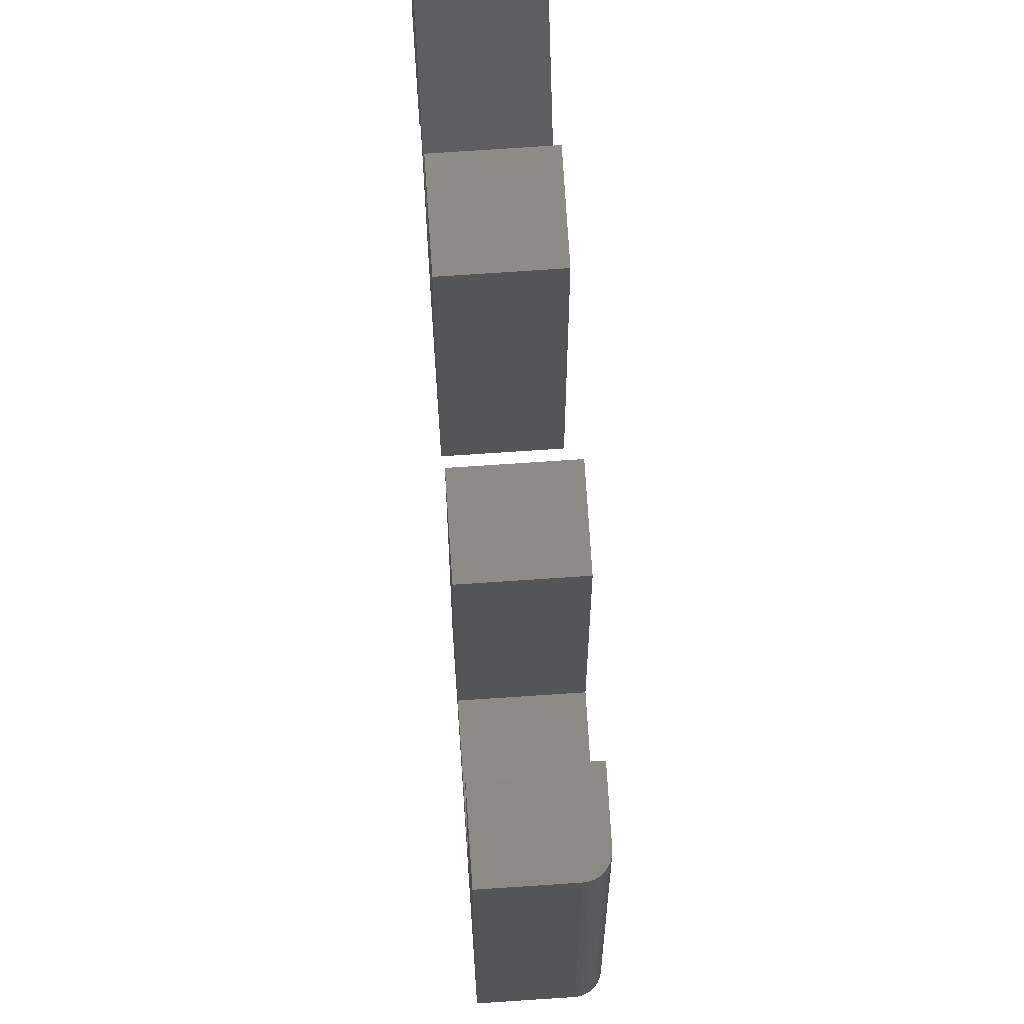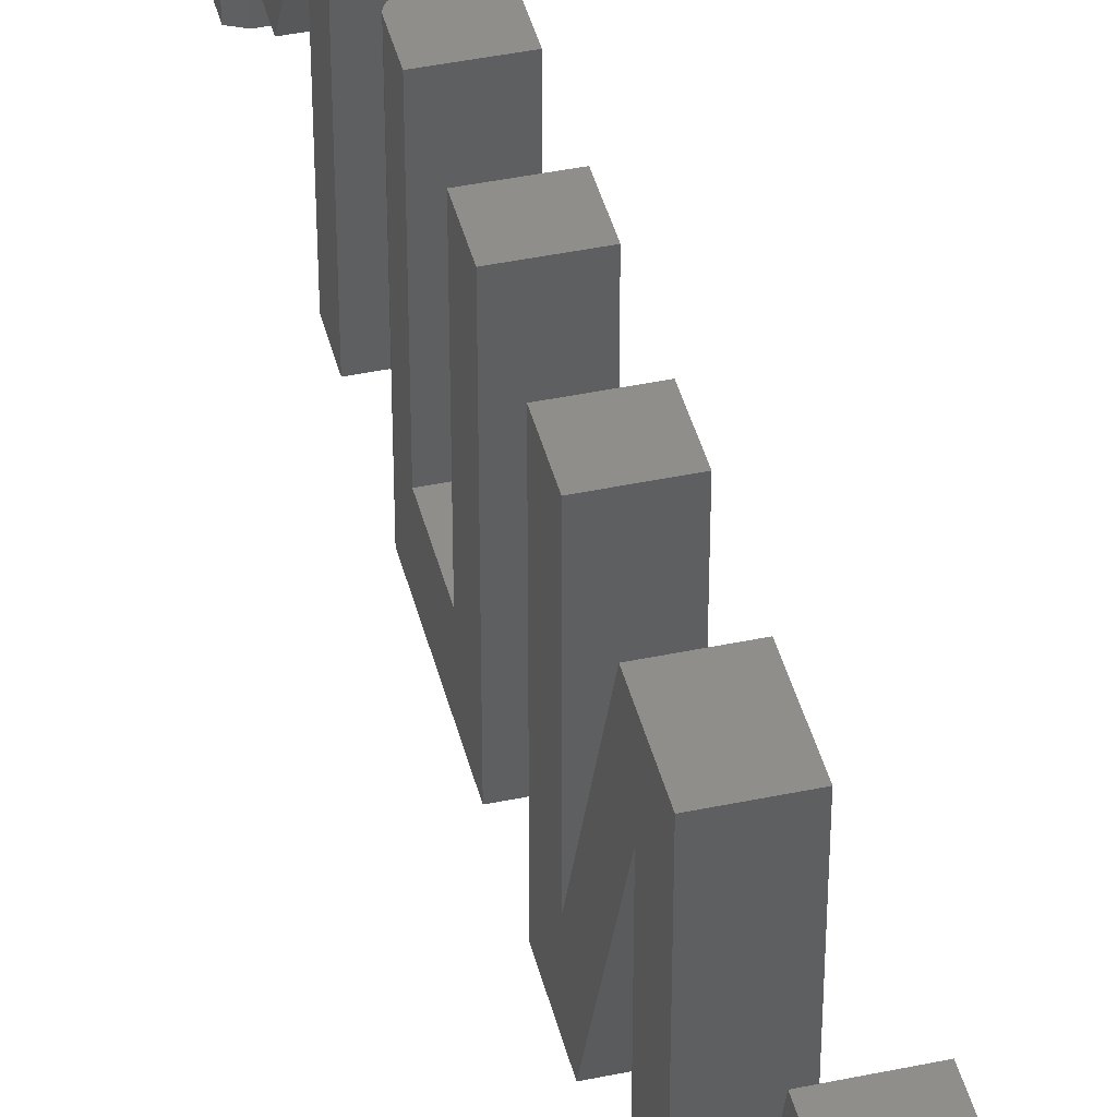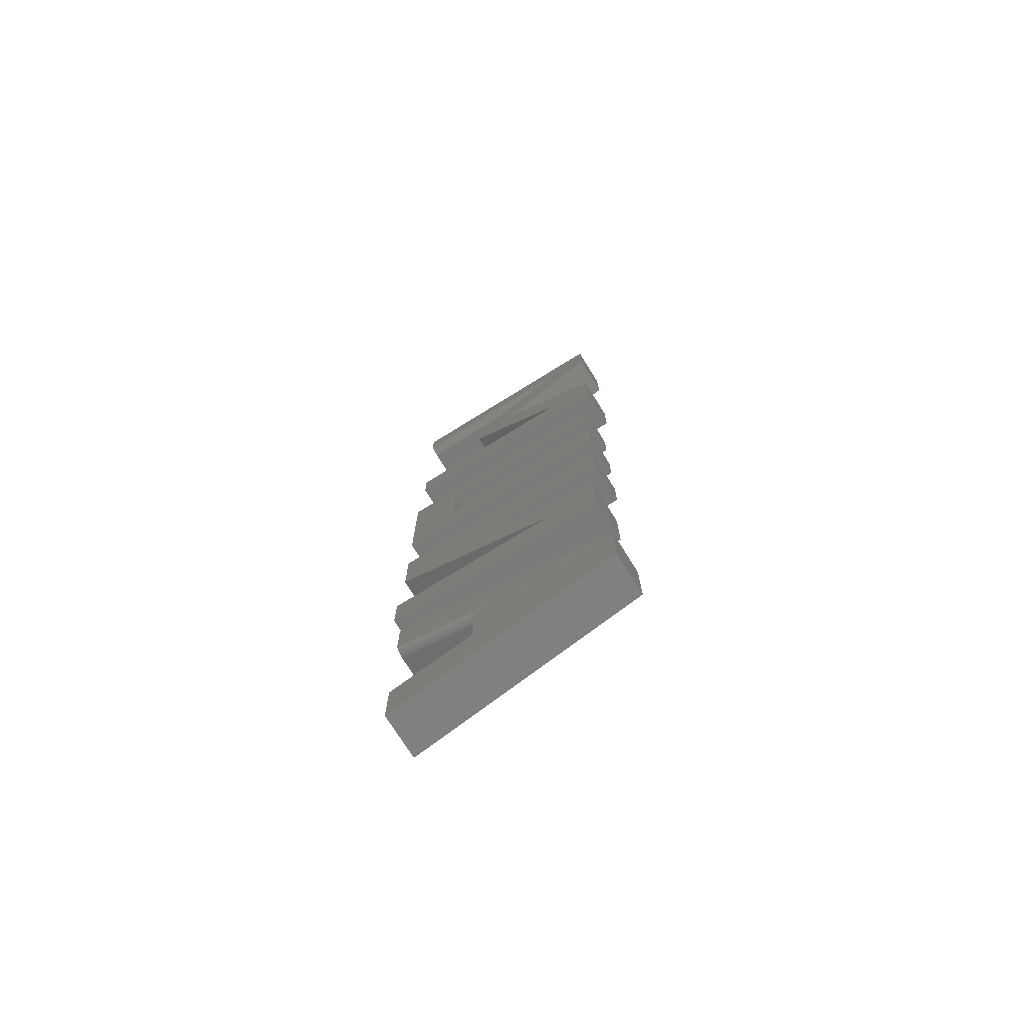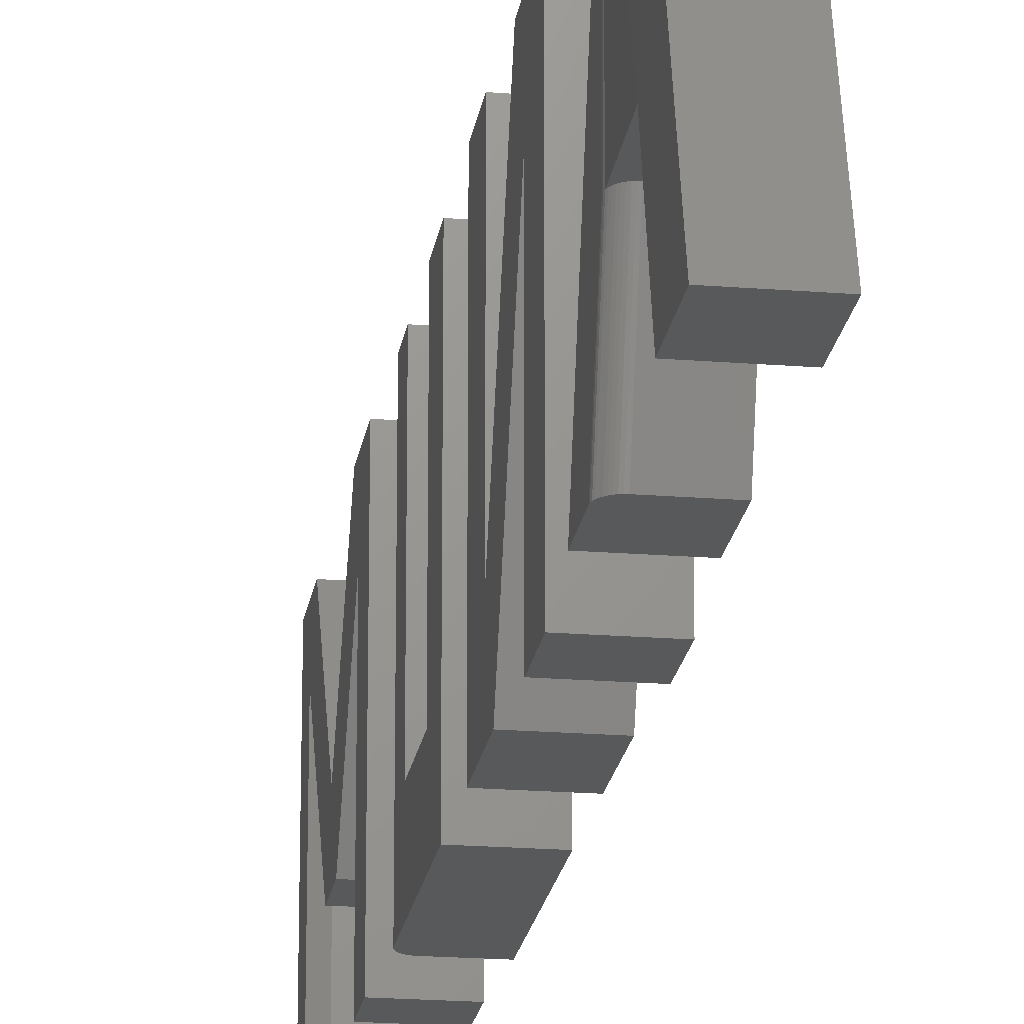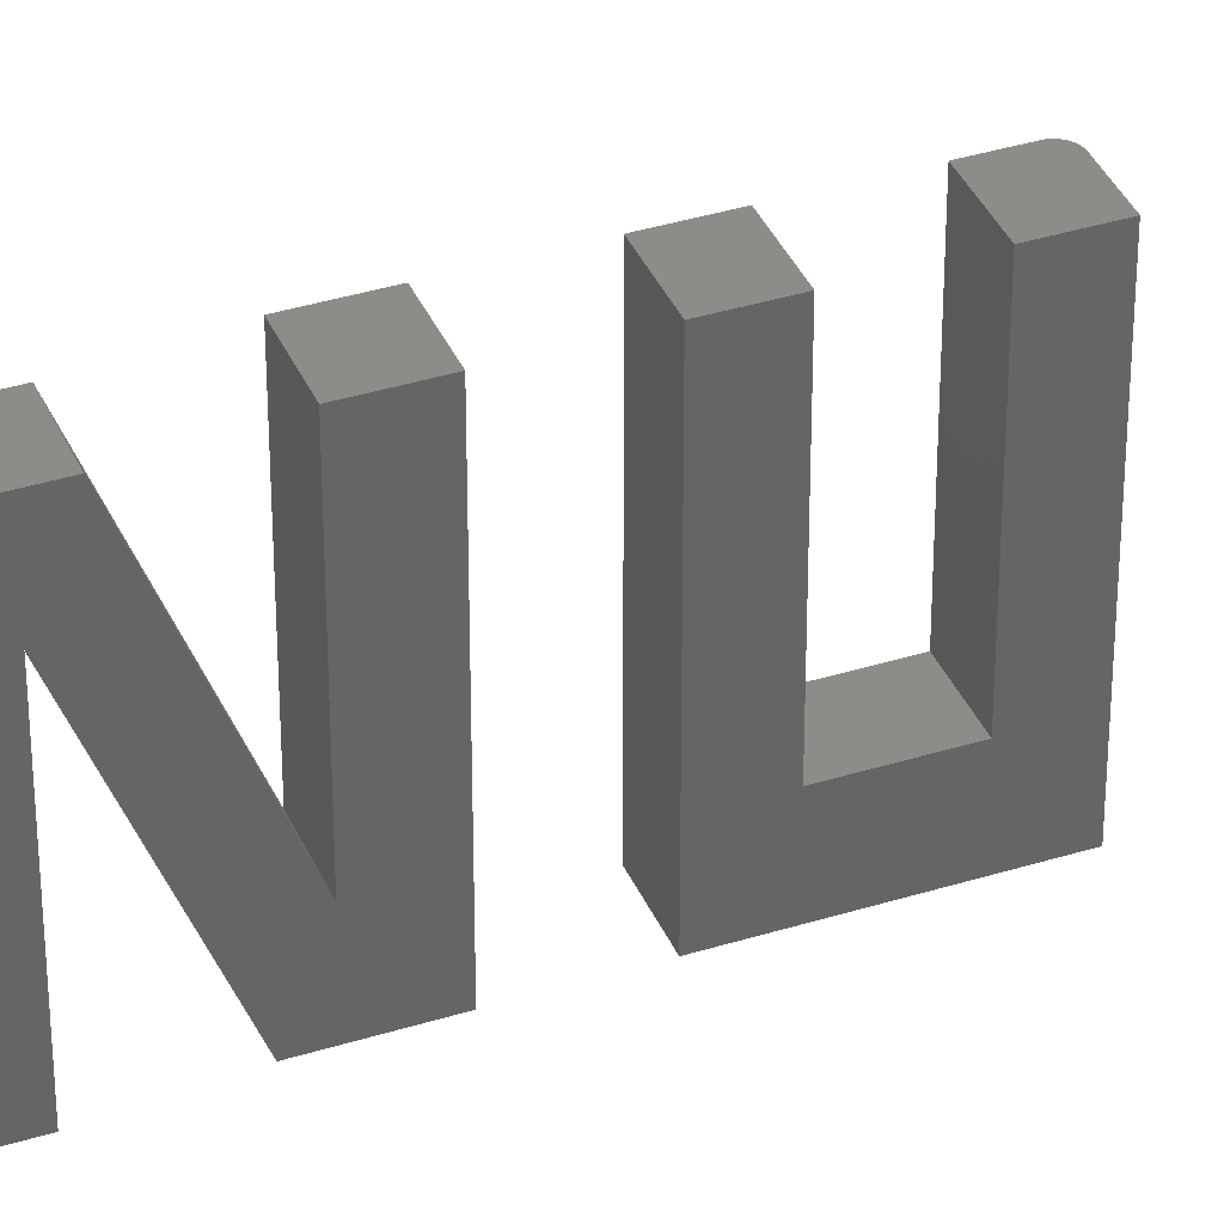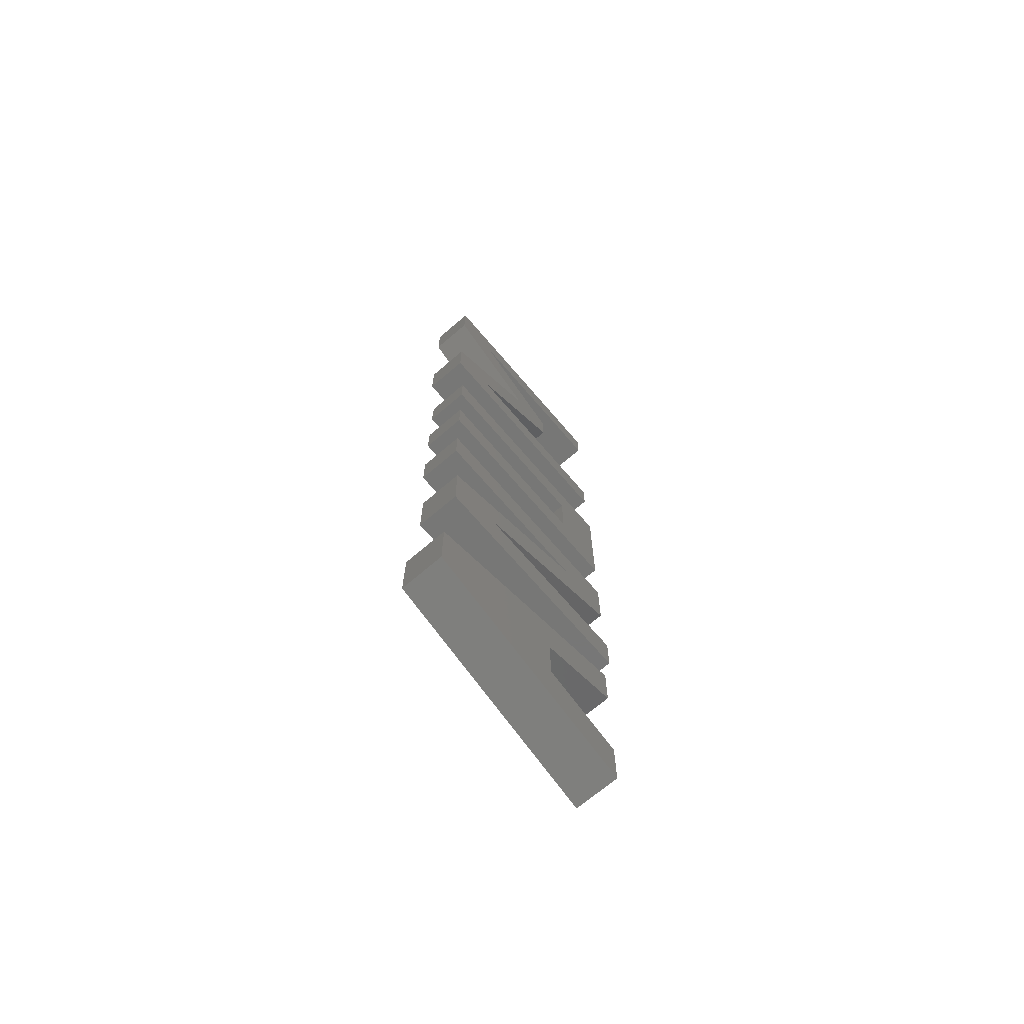
<metadata>
{"format":"stl","ext":"stl","renderer":"f3d","projection":"perspective","resolution":1024,"background":"white","views":[{"elev":75.9,"azim":176.2,"up":"+Z"},{"elev":42.7,"azim":-14.0,"up":"+Z"},{"elev":-73.5,"azim":-58.2,"up":"+Y"},{"elev":-20.4,"azim":-8.3,"up":"+Z"},{"elev":37.7,"azim":68.3,"up":"+Z"},{"elev":-69.9,"azim":40.6,"up":"+Y"}]}
</metadata>
<code>
# stl→obj: 116 verts, 216 faces
v -6.574e-18 0.5329 0.0403
v -6.574e-18 0.5921 0.0403
v 0.07031 0.5329 0.0403
v 0.07031 0.5921 0.0403
v -2.016e-17 0.4579 0.285
v -1.6e-17 0.4303 0.21
v -2.016e-17 0.375 0.285
v 1.878e-34 0.4303 -0.07812
v 0 0.375 -0.07812
v -2.016e-17 0.75 0.285
v -1.671e-17 0.7025 0.223
v -2.016e-17 0.6671 0.285
v -1.052e-17 0.5645 0.1113
v 1.113e-33 0.7025 -0.07812
v 1.275e-33 0.75 -0.07812
v 0.07031 0.75 -0.07812
v 0.07031 0.6947 -0.07812
v 0.01562 0.6947 -0.07812
v 0.07031 0.6947 0.21
v 0.01562 0.6947 0.21
v 0.07031 0.75 0.285
v 0.07031 0.6671 0.285
v 0.07031 0.375 -0.07812
v 0.07031 0.4303 -0.07812
v 0.07031 0.375 0.285
v 0.07031 0.4303 0.21
v 0.07031 0.4579 0.285
v 0.07031 0.5645 0.1113
v 6.798e-34 0.2391 -0.08594
v -1.995e-17 0.1942 0.2734
v -1.995e-17 0.2391 0.2734
v -4.62e-18 0.1942 -0.002714
v 0 0.03906 -0.08594
v -4.62e-18 0.09959 -0.002714
v -1.995e-17 0.03906 0.2734
v -1.995e-17 0.09959 0.2734
v 0.01562 0.2547 0.2734
v 0.01258 0.2544 0.2734
v 0.009646 0.2535 0.2734
v 0.07031 0.1942 0.2734
v 0.07031 0.2547 0.2734
v 0.001189 0.245 0.2734
v 0.0003002 0.2421 0.2734
v 0.006944 0.2521 0.2734
v 0.004576 0.2501 0.2734
v 0.002633 0.2477 0.2734
v 0.07031 0.2547 -0.08594
v 0.01562 0.2547 -0.08594
v 0.07031 0.03906 -0.08594
v 0.004576 0.2501 -0.08594
v 0.006944 0.2521 -0.08594
v 0.009646 0.2535 -0.08594
v 0.01258 0.2544 -0.08594
v 0.0003002 0.2421 -0.08594
v 0.001189 0.245 -0.08594
v 0.002633 0.2477 -0.08594
v 0.07031 0.1942 -0.002714
v 0.07031 0.09959 -0.002714
v 0.07031 0.03906 0.2734
v 0.07031 0.09959 0.2734
v 0.07031 -0.3281 -0.09375
v 0.07031 -0.2624 -0.09375
v 0.07031 -0.3281 0.2657
v 0.07031 -0.2624 0.1807
v 0.07031 -0.2315 0.2657
v 0.07031 -0.06143 0.2734
v 0.07031 -0.1271 0.2734
v 0.07031 -0.06143 -0.08602
v 0.07031 -0.1271 -0.0009868
v 0.07031 -0.1581 -0.08602
v -1.995e-17 -0.2315 0.2657
v -1.523e-17 -0.2624 0.1807
v -1.995e-17 -0.3281 0.2657
v 2.233e-34 -0.2624 -0.09375
v 0 -0.3281 -0.09375
v -4.291e-19 -0.1581 -0.08602
v -5.149e-18 -0.1271 -0.0009868
v -4.291e-19 -0.06143 -0.08602
v -2.038e-17 -0.1271 0.2734
v -2.038e-17 -0.06143 0.2734
v 0.07031 -0.6315 -0.07812
v 2.7e-34 -0.6315 -0.07812
v 0.07031 -0.5937 0.05428
v -7.35e-18 -0.5937 0.05428
v -7.35e-18 -0.4978 0.05428
v 1.067e-33 -0.397 -0.07812
v 8.657e-34 -0.4562 -0.07812
v -1.995e-17 -0.5067 0.2812
v 0.0001833 -0.5004 0.05428
v 0.0007491 -0.5029 0.05428
v -1.995e-17 -0.6012 0.2812
v 0 -0.7109 -0.07812
v 0.07031 -0.397 -0.07812
v 0.07031 -0.4726 -0.07812
v 0.001683 -0.4636 -0.07812
v 0.0007491 -0.4612 -0.07812
v 0.0001833 -0.4587 -0.07812
v 0.008509 -0.4708 -0.07812
v 0.01562 -0.4726 -0.07812
v 0.01318 -0.4724 -0.07812
v 0.01078 -0.4718 -0.07812
v 0.006416 -0.4695 -0.07812
v 0.004551 -0.4678 -0.07812
v 0.00296 -0.4658 -0.07812
v 0.07031 -0.5142 0.05428
v 0.01562 -0.5142 0.05428
v 0.001683 -0.5052 0.05428
v 0.00296 -0.5074 0.05428
v 0.004551 -0.5094 0.05428
v 0.006416 -0.5111 0.05428
v 0.008509 -0.5124 0.05428
v 0.01078 -0.5134 0.05428
v 0.01318 -0.514 0.05428
v 0.07031 -0.5067 0.2812
v 0.07031 -0.6012 0.2812
v 0.07031 -0.7109 -0.07812
f 1 2 3
f 3 2 4
f 5 6 7
f 7 6 8
f 7 8 9
f 10 11 12
f 12 11 2
f 12 2 13
f 2 1 13
f 13 1 6
f 13 6 5
f 11 10 14
f 14 10 15
f 15 16 14
f 14 16 17
f 14 17 18
f 19 20 17
f 17 20 18
f 19 4 20
f 20 4 2
f 20 2 11
f 21 10 22
f 22 10 12
f 20 11 18
f 18 11 14
f 23 24 25
f 25 24 26
f 25 26 27
f 28 4 22
f 22 4 19
f 22 19 21
f 19 17 21
f 21 17 16
f 27 26 28
f 28 26 3
f 28 3 4
f 25 7 23
f 23 7 9
f 27 5 25
f 25 5 7
f 28 13 27
f 27 13 5
f 22 12 28
f 28 12 13
f 16 15 21
f 21 15 10
f 26 6 3
f 3 6 1
f 24 8 26
f 26 8 6
f 23 9 24
f 24 9 8
f 29 30 31
f 30 29 32
f 32 29 33
f 32 33 34
f 34 33 35
f 34 35 36
f 37 38 39
f 40 41 42
f 40 42 43
f 40 43 31
f 40 31 30
f 41 37 39
f 41 39 44
f 41 44 45
f 41 45 46
f 41 46 42
f 47 48 41
f 41 48 37
f 29 49 33
f 50 51 52
f 50 52 53
f 50 53 48
f 47 49 29
f 47 29 54
f 47 54 55
f 47 55 56
f 47 56 50
f 47 50 48
f 29 31 54
f 54 31 43
f 54 43 55
f 55 43 42
f 55 42 56
f 56 42 46
f 56 46 50
f 50 46 45
f 50 45 51
f 51 45 44
f 51 44 52
f 52 44 39
f 52 39 53
f 53 39 38
f 53 38 48
f 48 38 37
f 41 40 47
f 47 40 57
f 47 57 49
f 49 57 58
f 49 58 59
f 59 58 60
f 59 35 49
f 49 35 33
f 60 36 59
f 59 36 35
f 58 34 60
f 60 34 36
f 57 32 58
f 58 32 34
f 40 30 57
f 57 30 32
f 61 62 63
f 63 62 64
f 63 64 65
f 66 67 68
f 68 67 69
f 68 69 70
f 64 70 65
f 65 70 69
f 71 72 73
f 73 72 74
f 73 74 75
f 76 77 78
f 78 77 79
f 78 79 80
f 72 71 76
f 76 71 77
f 63 73 61
f 61 73 75
f 65 71 63
f 63 71 73
f 69 77 65
f 65 77 71
f 67 79 69
f 69 79 77
f 80 79 66
f 66 79 67
f 68 78 66
f 66 78 80
f 70 76 68
f 68 76 78
f 64 72 70
f 70 72 76
f 62 74 64
f 64 74 72
f 75 74 61
f 61 74 62
f 81 82 83
f 83 82 84
f 85 86 87
f 88 86 85
f 88 85 89
f 88 89 90
f 88 90 84
f 88 84 91
f 92 91 82
f 82 91 84
f 93 94 95
f 93 95 96
f 93 96 97
f 93 97 87
f 93 87 86
f 98 94 99
f 98 99 100
f 98 100 101
f 94 98 102
f 94 102 103
f 94 103 104
f 94 104 95
f 105 106 94
f 94 106 99
f 84 90 107
f 84 107 108
f 84 108 109
f 84 109 110
f 84 110 111
f 84 111 112
f 84 112 113
f 84 113 106
f 84 106 105
f 84 105 83
f 114 88 115
f 115 88 91
f 85 87 89
f 89 87 97
f 89 97 90
f 90 97 96
f 90 96 107
f 107 96 95
f 107 95 108
f 108 95 104
f 108 104 109
f 109 104 103
f 109 103 110
f 110 103 102
f 110 102 111
f 111 102 98
f 111 98 112
f 112 98 101
f 112 101 113
f 113 101 100
f 113 100 106
f 106 100 99
f 114 115 83
f 83 115 116
f 83 116 81
f 94 93 105
f 105 93 114
f 105 114 83
f 115 91 116
f 116 91 92
f 93 86 114
f 114 86 88
f 116 92 81
f 81 92 82

</code>
